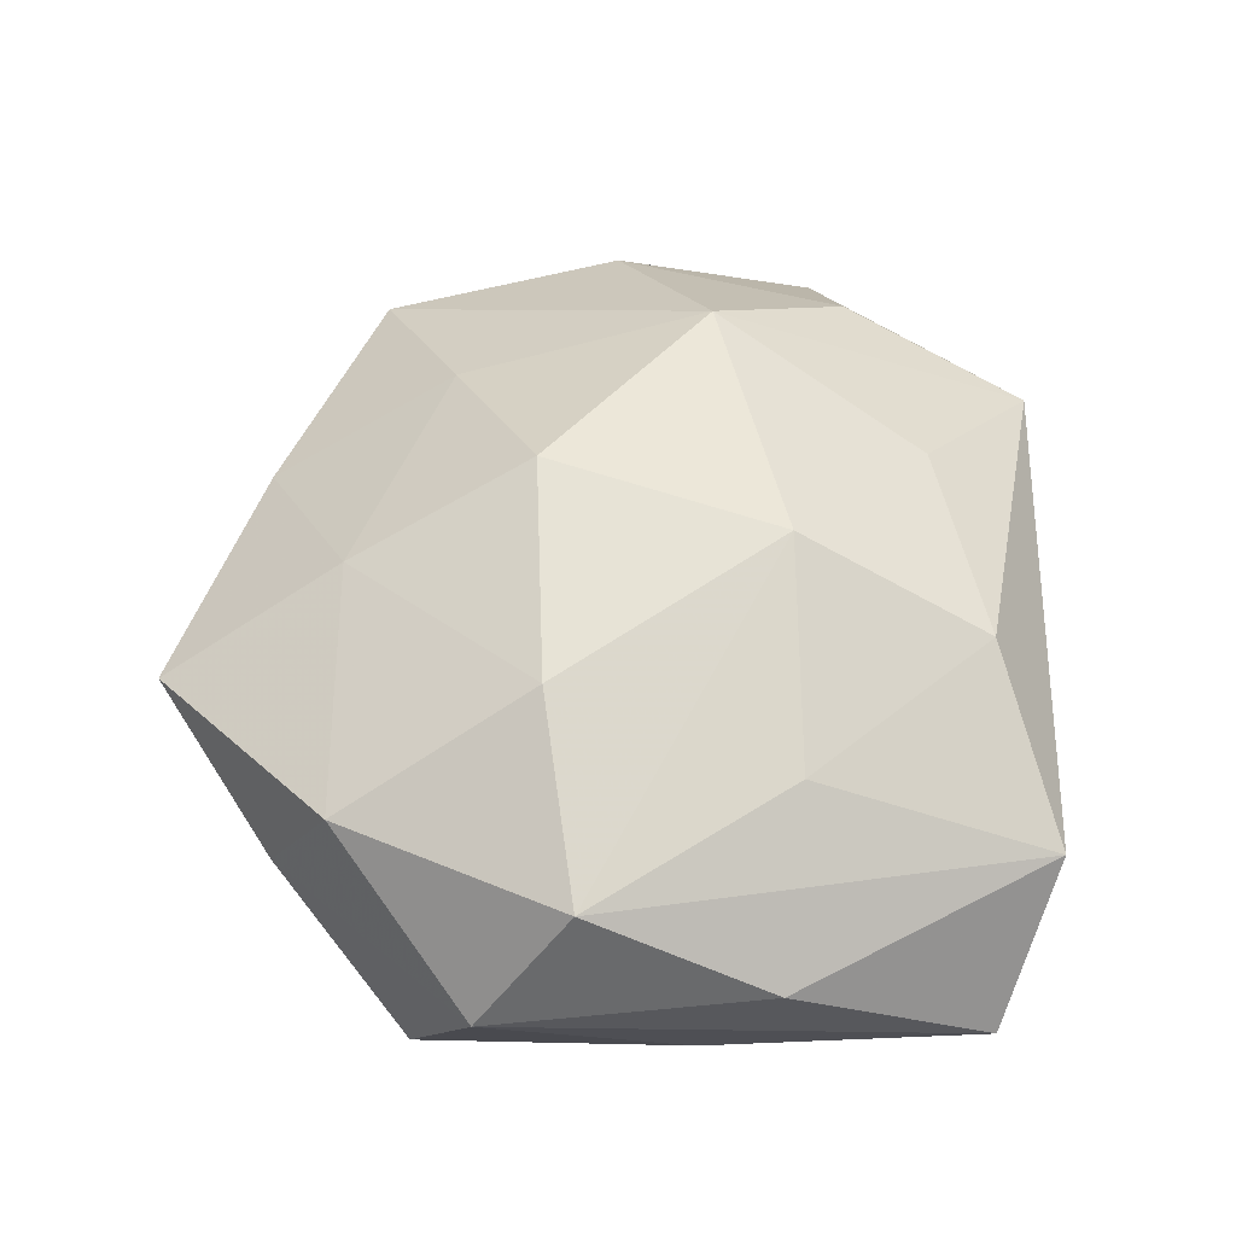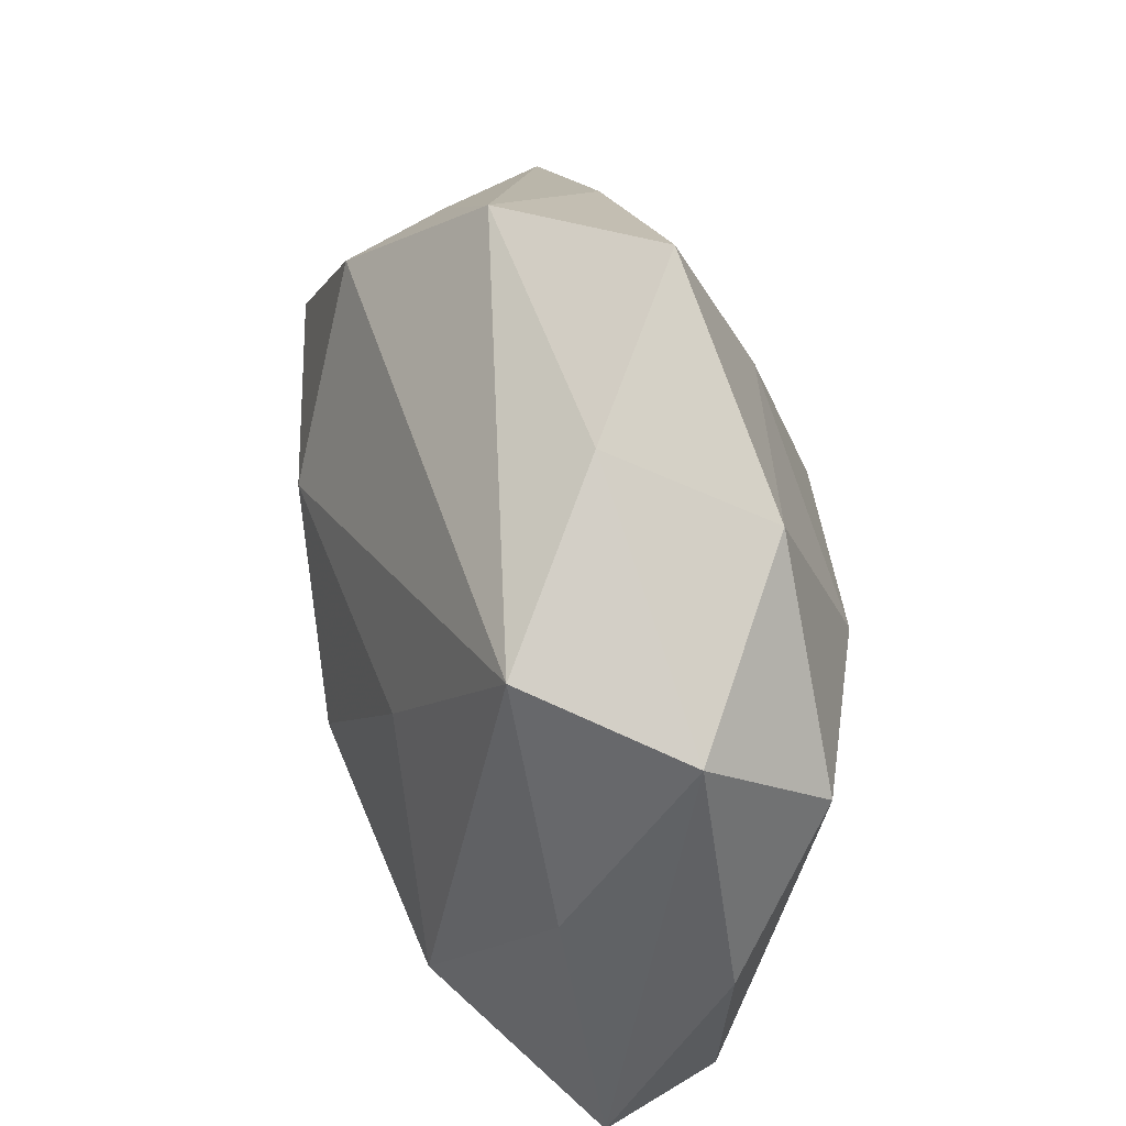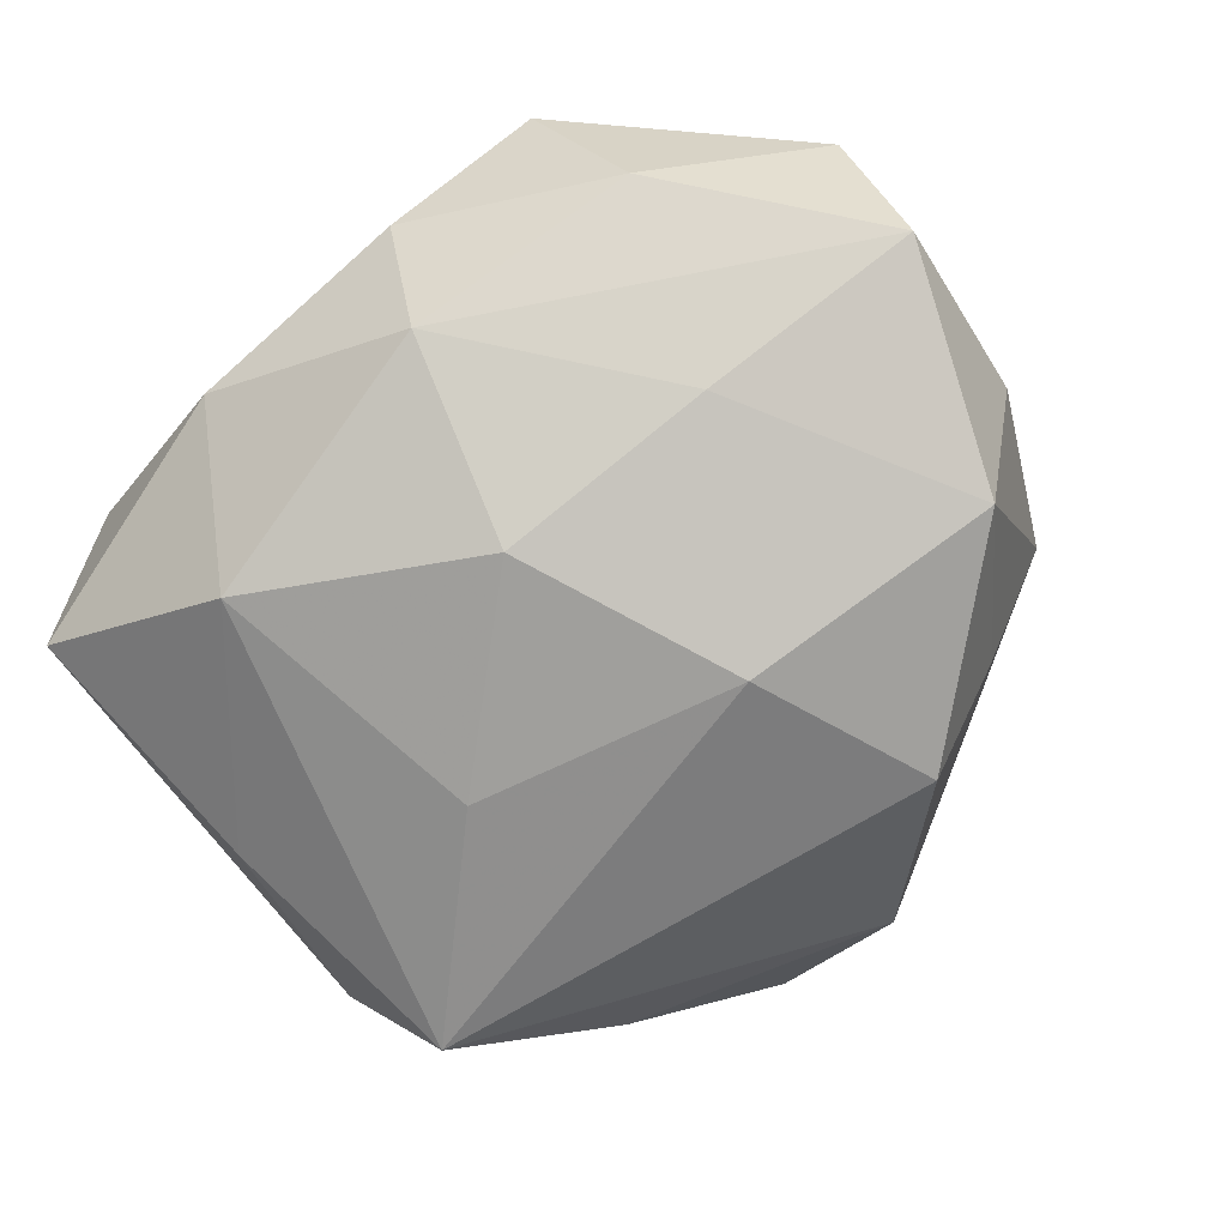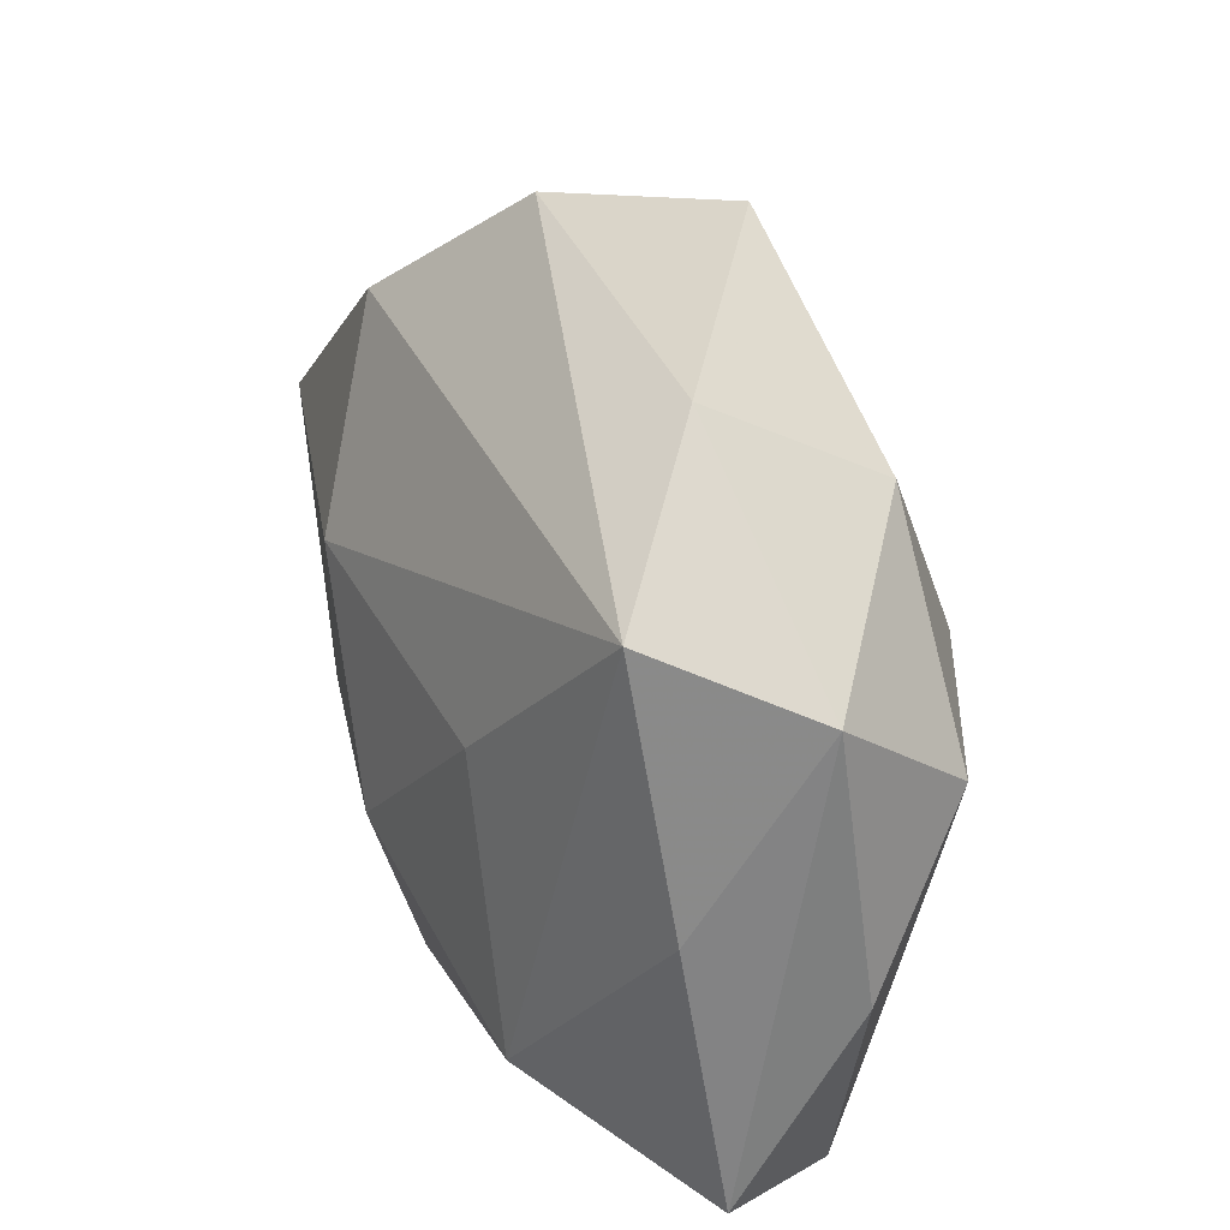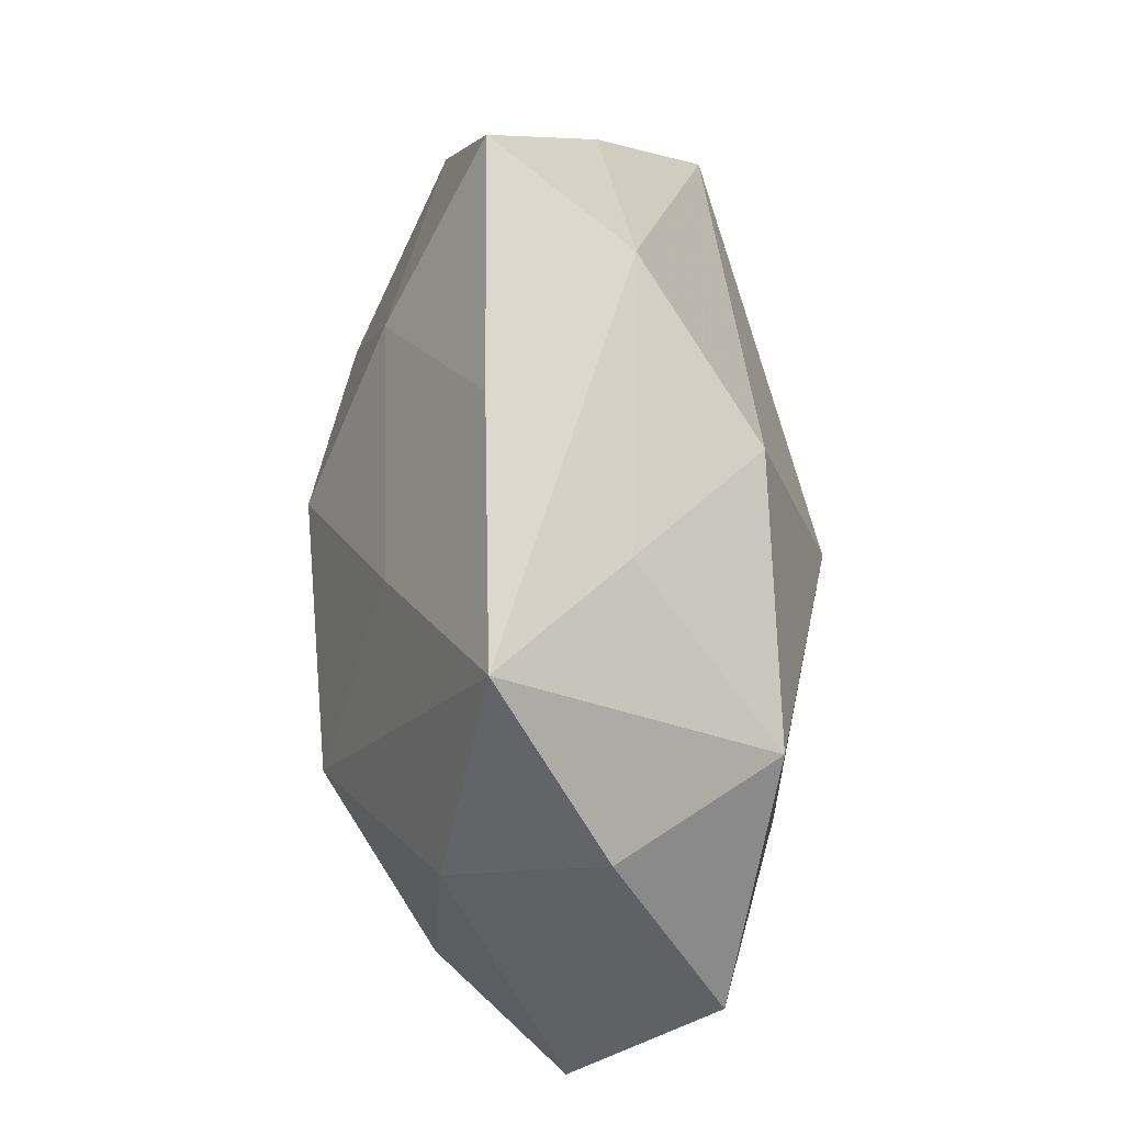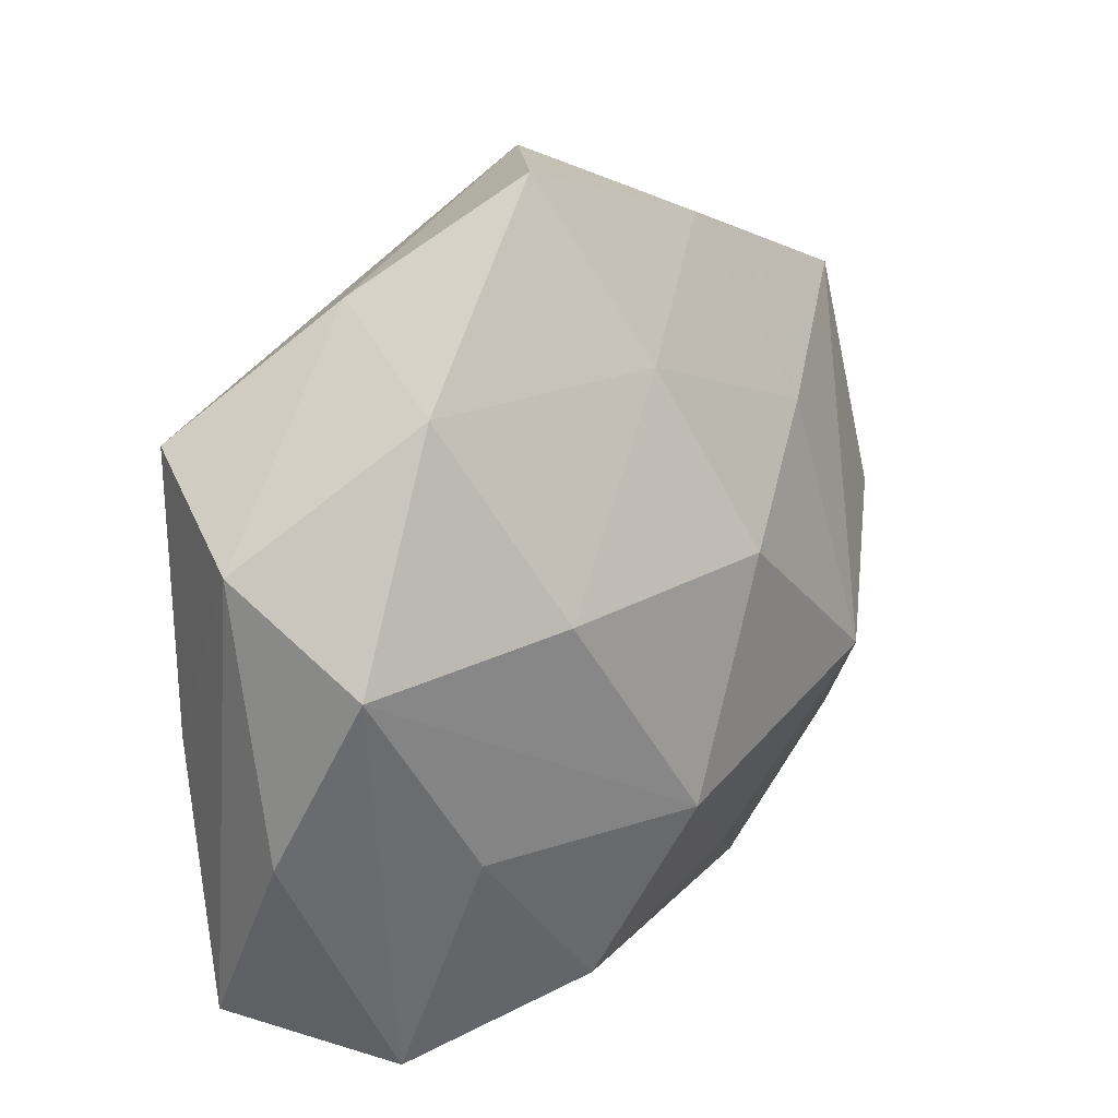
<metadata>
{"format":"obj","ext":"obj","renderer":"f3d","projection":"perspective","resolution":1024,"background":"white","views":[{"elev":49.0,"azim":-90.2,"up":"+Z"},{"elev":38.1,"azim":-106.6,"up":"+Y"},{"elev":-77.6,"azim":40.1,"up":"+Z"},{"elev":28.3,"azim":-113.9,"up":"+Y"},{"elev":45.7,"azim":87.1,"up":"+Y"},{"elev":22.4,"azim":-53.4,"up":"+Y"}]}
</metadata>
<code>
v -0.01461 -0.02977 0.01649
v -0.01105 0.04527 0.006817
v 0.001047 -0.01104 -0.02339
v -0.00921 -0.0119 0.02445
v -0.02915 -0.0124 0.01505
v 0.04402 0.01025 -0.00139
v -0.04008 -0.02994 -0.007568
v -0.04097 0.007025 0.01195
v -0.03871 -0.003601 -0.01163
v -0.0358 0.02244 -0.01513
v -0.023 0.009772 0.02036
v -0.005695 0.02796 0.01668
v 0.003316 0.04313 -0.005559
v -0.0236 0.03504 -0.003923
v 0.01342 0.03669 0.007819
v 0.03876 0.003148 0.01319
v 0.0266 0.02937 -0.003918
v -0.02153 -0.02362 -0.01942
v 0.02567 -0.03762 0.005958
v 0.009896 -0.03865 -0.00416
v 0.01787 0.01865 0.01721
v 0.006788 -0.03071 -0.01626
v 0.01634 0.0316 -0.01593
v 0.04629 -0.01722 0.002614
v -0.03095 -0.03533 0.006554
v -0.01704 0.004817 -0.02069
v 0.02327 -0.01004 -0.01836
v -0.0435 0.016 -0.0007922
v 0.03056 -0.01919 0.01428
v 0.01907 -0.005639 0.02421
v 0.008235 -0.02564 0.01607
v 0.04609 -0.008224 -0.01143
v 0.03631 0.01472 -0.01647
v -0.04321 -0.0106 0.003118
v -0.01317 -0.03807 -0.006265
v 0.02992 -0.02832 -0.008616
v 0.03669 0.0266 0.008474
v -0.02992 0.02848 0.01054
v -0.0004432 0.0105 0.02482
v 0.009953 0.01167 -0.02308
f 13 37 17
f 28 8 38
f 34 8 28
f 28 7 34
f 25 8 34
f 34 7 25
f 33 17 37
f 25 19 1
f 5 8 25
f 5 4 8
f 25 1 5
f 5 1 4
f 11 4 39
f 8 4 11
f 11 38 8
f 36 22 32
f 32 24 36
f 36 24 19
f 32 22 27
f 27 33 32
f 40 33 27
f 3 22 18
f 40 27 3
f 3 27 22
f 25 7 35
f 35 7 18
f 18 22 35
f 15 21 37
f 15 37 13
f 13 2 15
f 6 24 32
f 32 33 6
f 6 33 37
f 37 21 30
f 30 21 39
f 39 4 30
f 9 7 28
f 28 10 9
f 18 7 9
f 9 10 18
f 14 10 28
f 28 38 14
f 14 38 2
f 14 2 13
f 13 10 14
f 2 38 12
f 12 15 2
f 12 11 39
f 38 11 12
f 39 21 12
f 21 15 12
f 23 33 40
f 23 10 13
f 40 10 23
f 13 17 23
f 17 33 23
f 26 10 40
f 40 3 26
f 18 10 26
f 26 3 18
f 20 35 22
f 20 36 19
f 22 36 20
f 20 19 25
f 25 35 20
f 37 30 16
f 16 6 37
f 24 6 16
f 19 24 29
f 29 30 19
f 24 16 29
f 29 16 30
f 31 1 19
f 19 30 31
f 4 1 31
f 31 30 4

</code>
